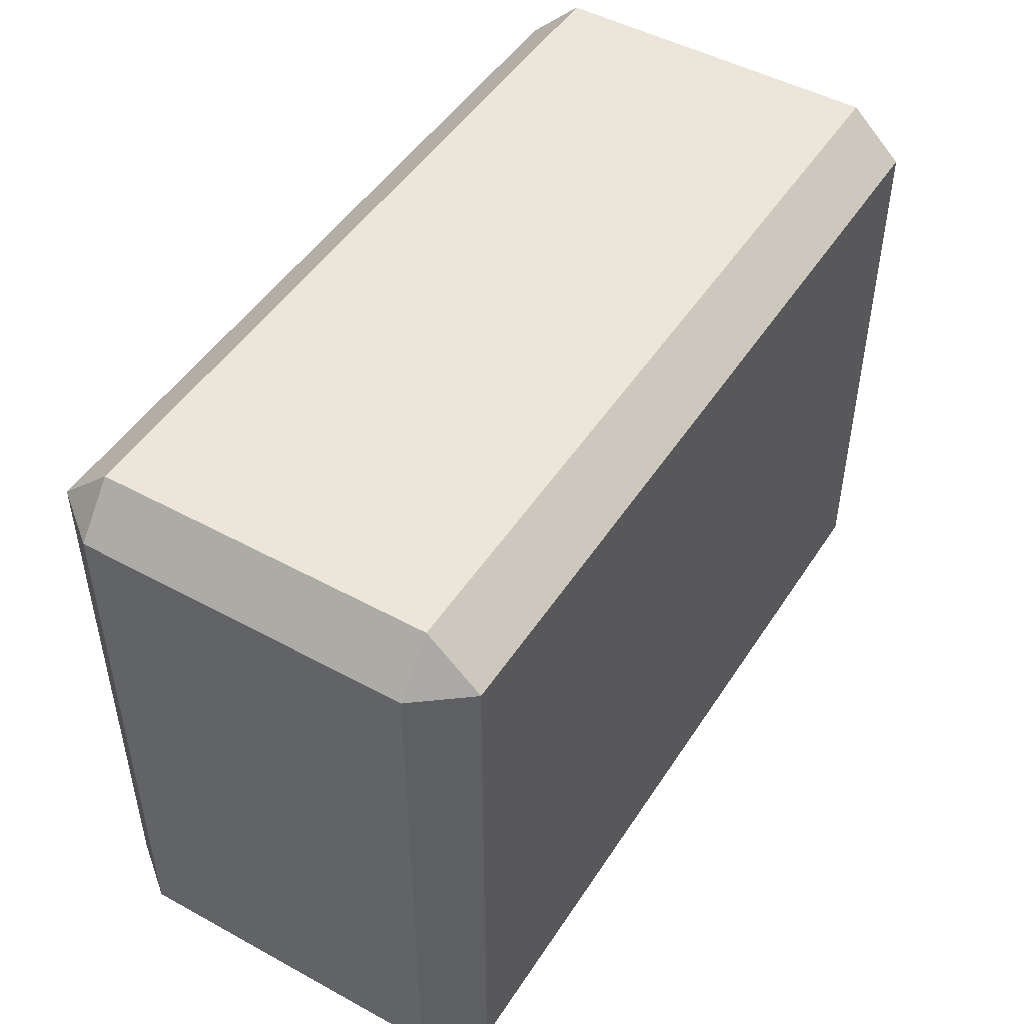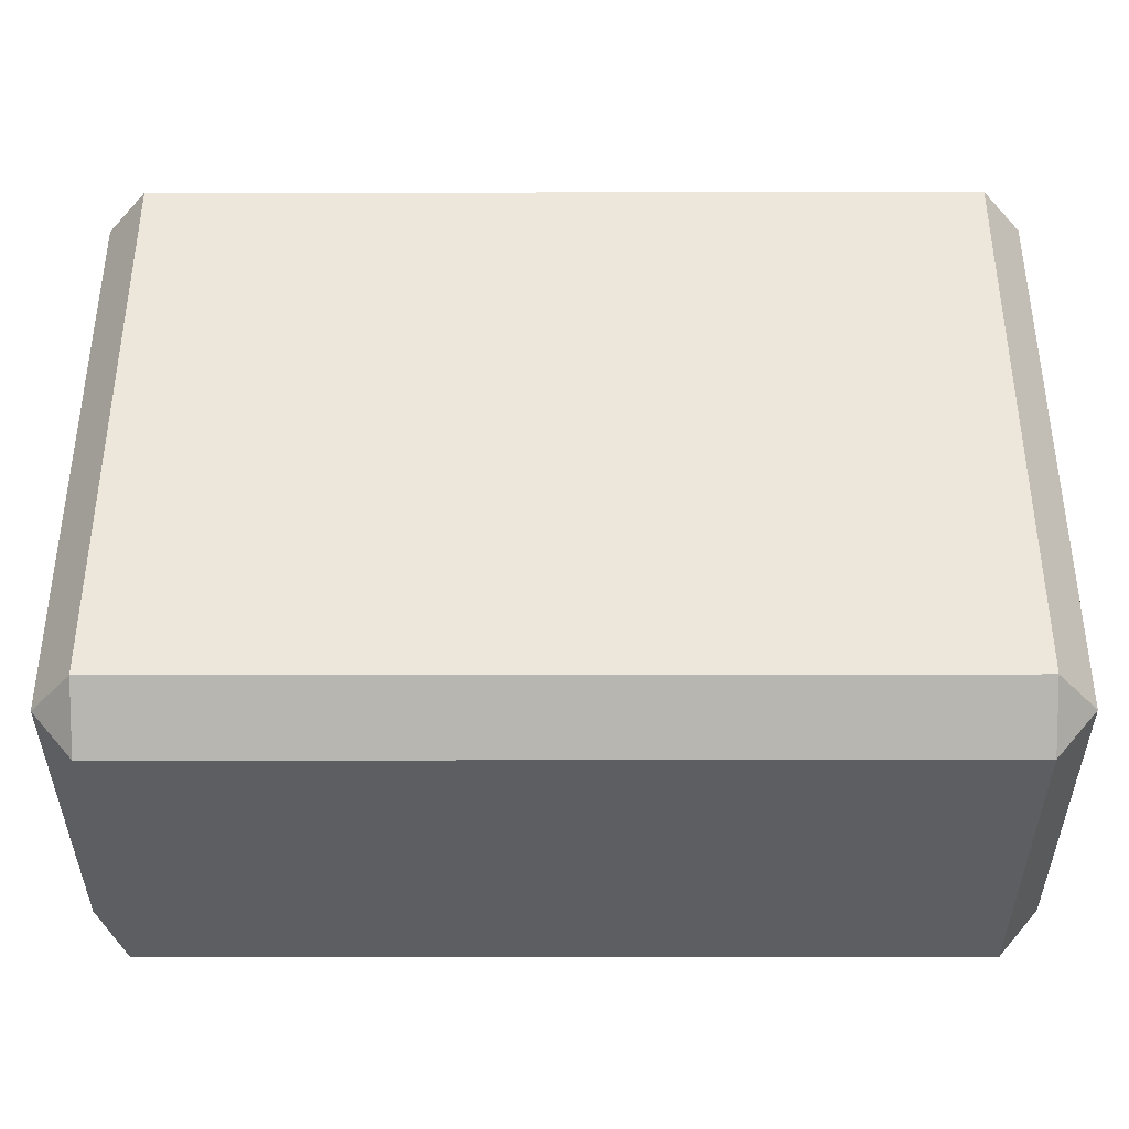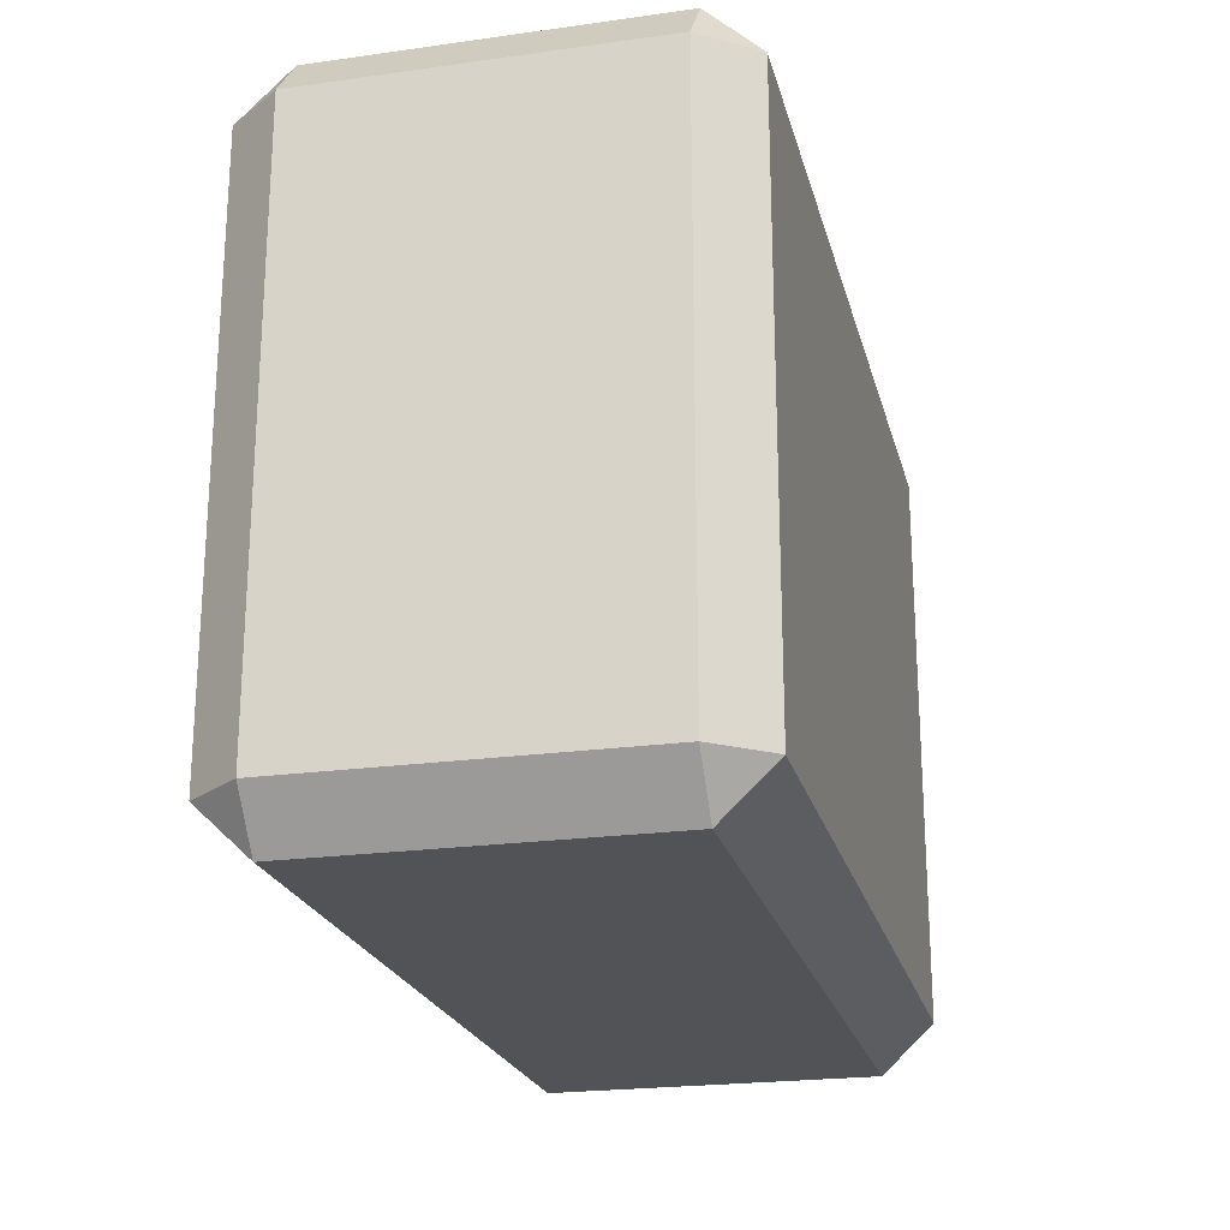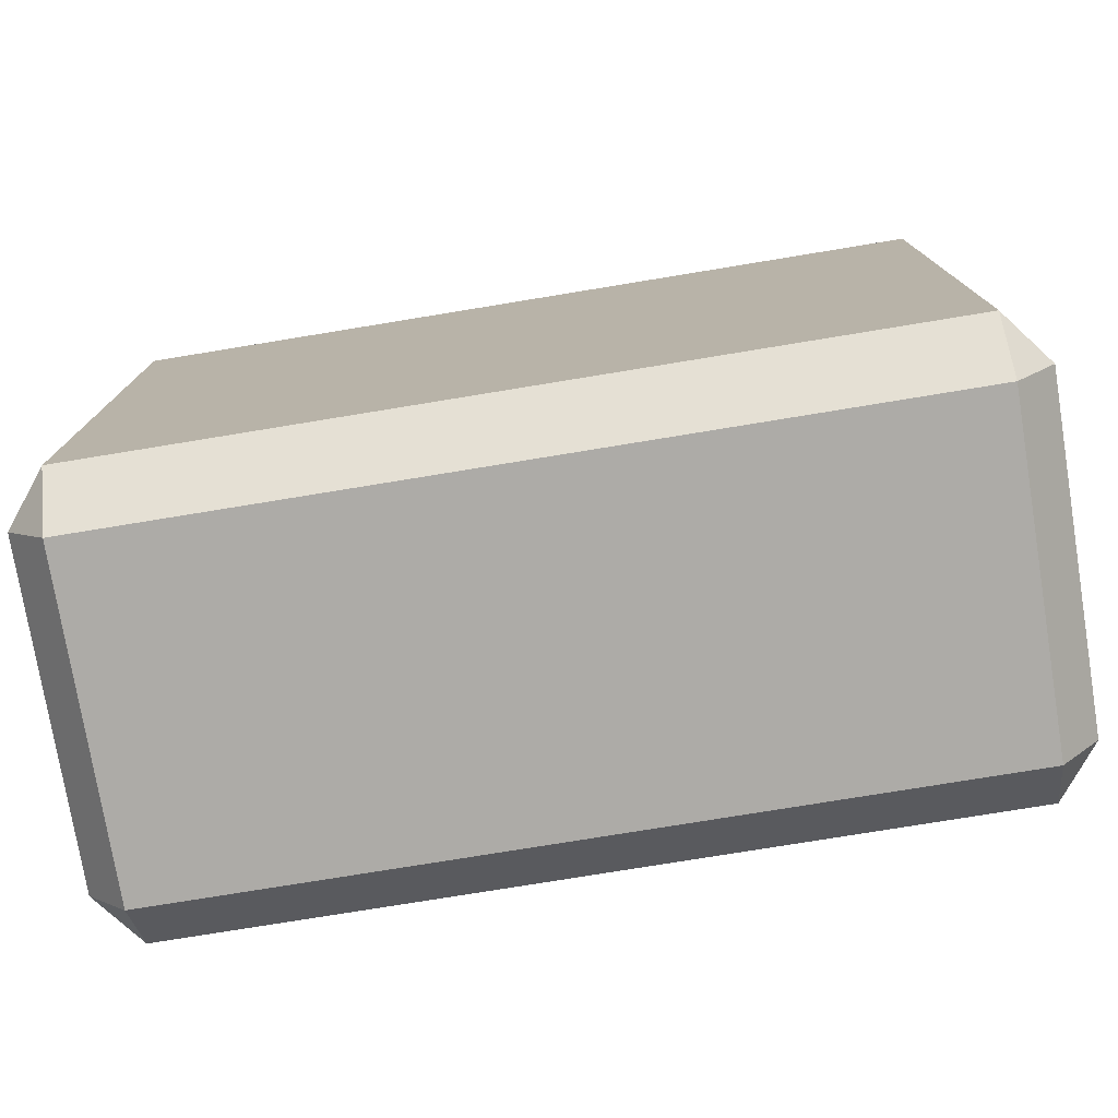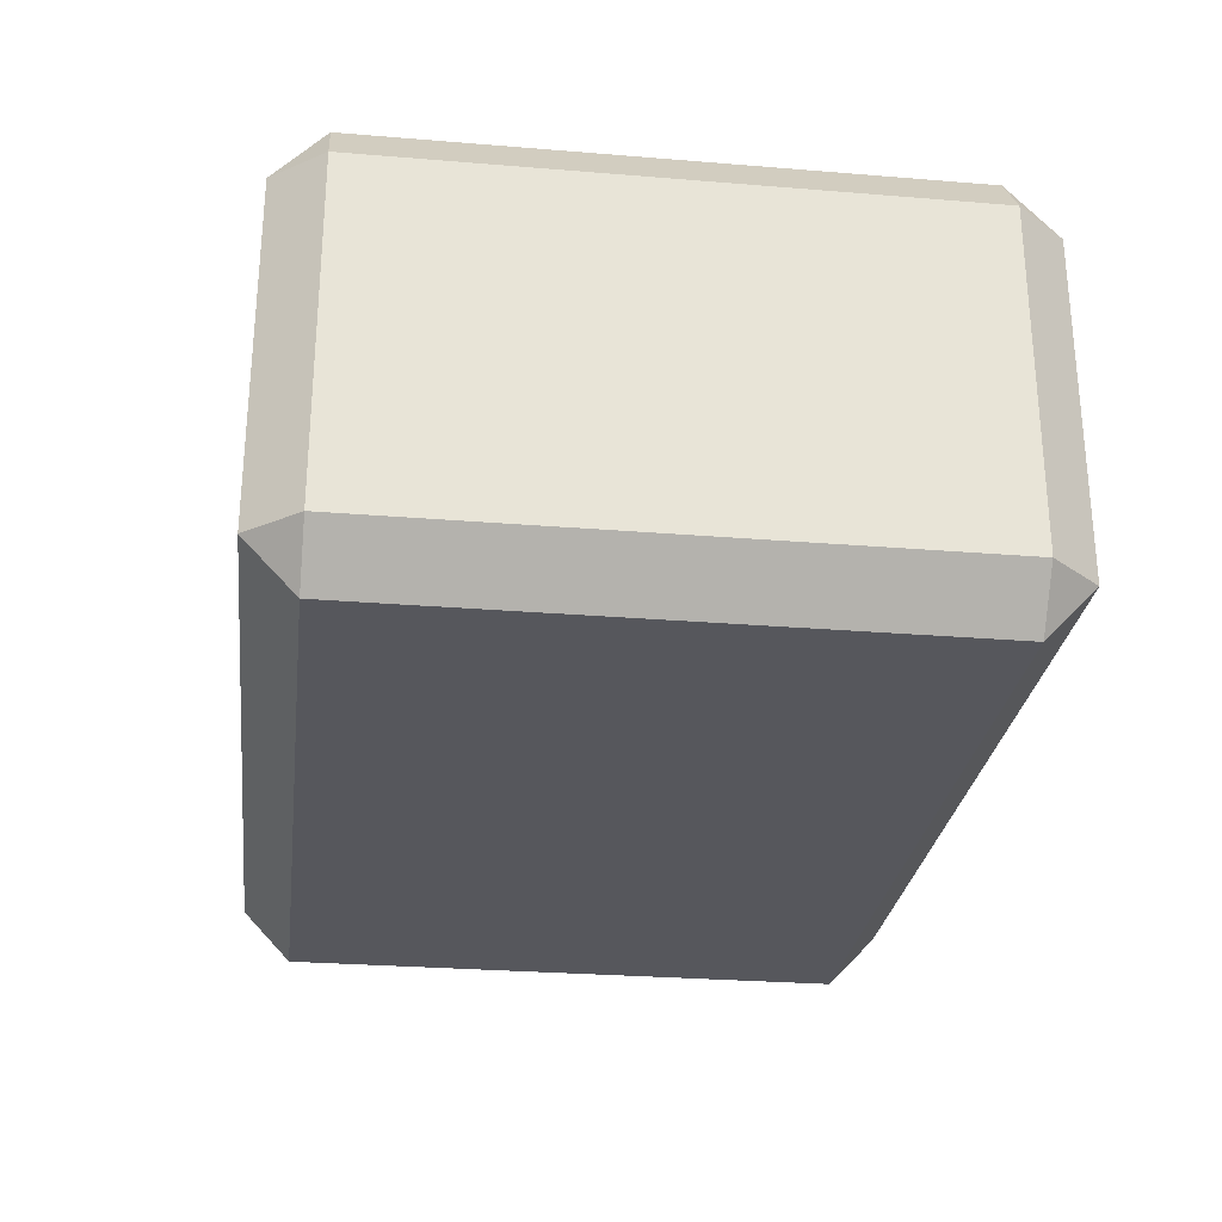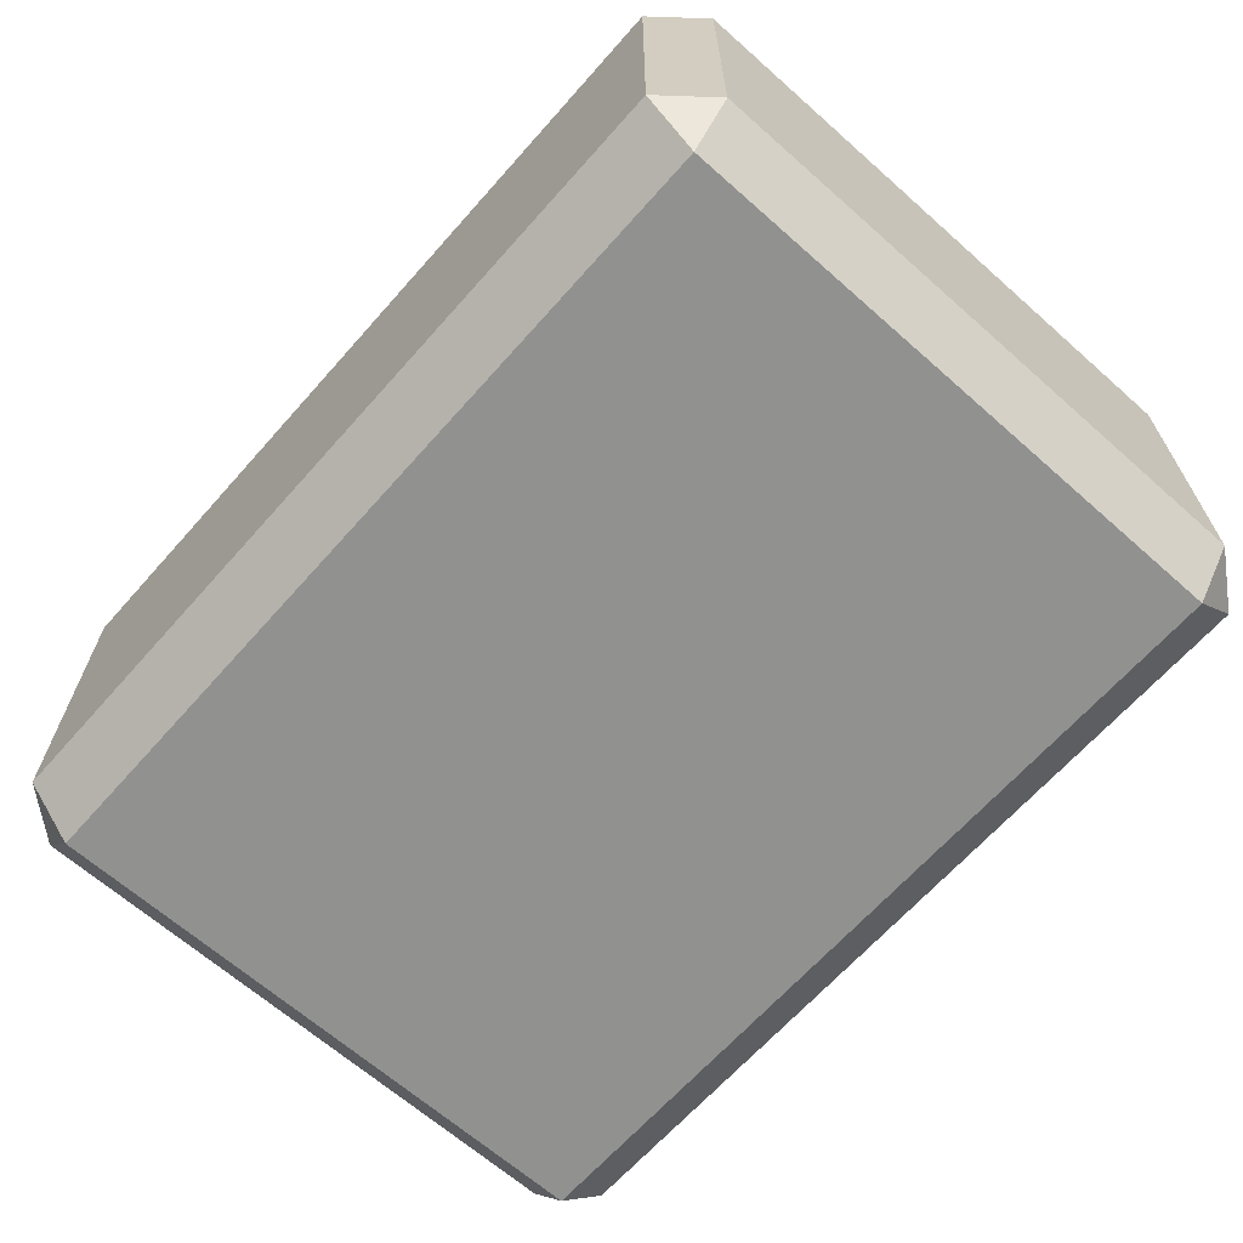
<metadata>
{"format":"obj","ext":"obj","renderer":"f3d","projection":"perspective","resolution":1024,"background":"white","views":[{"elev":48.1,"azim":-58.5,"up":"+Y"},{"elev":-38.0,"azim":0.1,"up":"+Y"},{"elev":-22.2,"azim":-76.4,"up":"+Y"},{"elev":-76.4,"azim":-170.7,"up":"+Y"},{"elev":-27.6,"azim":82.8,"up":"+Z"},{"elev":-66.0,"azim":-131.6,"up":"+Z"}]}
</metadata>
<code>
g Cube.036
v 0.5917 -0.4883 -0.2023
v 0.6513 -0.4163 -0.2023
v 0.5917 -0.4163 -0.2781
v -0.5917 -0.4883 -0.2023
v -0.5917 -0.4163 -0.2781
v -0.6513 -0.4163 -0.2023
v 0.5917 -0.4883 0.2838
v 0.5917 -0.4163 0.3597
v 0.6513 -0.4163 0.2838
v -0.5917 -0.4883 0.2838
v -0.6513 -0.4163 0.2838
v -0.5917 -0.4163 0.3597
v -0.5917 0.4883 0.2838
v -0.5917 0.4163 0.3597
v -0.6513 0.4163 0.2838
v 0.5917 0.4883 0.2838
v 0.6513 0.4163 0.2838
v 0.5917 0.4163 0.3597
v 0.5917 0.4163 -0.2781
v 0.6513 0.4163 -0.2023
v 0.5917 0.4883 -0.2023
v -0.5917 0.4883 -0.2023
v -0.6513 0.4163 -0.2023
v -0.5917 0.4163 -0.2781
v 0.5917 -0.4883 -0.1224
v 0.6513 -0.4163 -0.1224
v 0.6513 -0.4163 -0.2023
v 0.5917 -0.4883 -0.2023
v 0.5917 -0.4883 -0.2023
v 0.5917 -0.4163 -0.2781
v -0.5917 -0.4163 -0.2781
v -0.5917 -0.4883 -0.2023
v 0.5917 -0.4883 -0.1224
v 0.5917 -0.4883 -0.2023
v -0.5917 -0.4883 -0.2023
v -0.5917 -0.4883 -0.1224
v -0.5917 -0.4883 -0.2023
v -0.6513 -0.4163 -0.2023
v -0.6513 -0.4163 -0.1224
v -0.5917 -0.4883 -0.1224
v 0.5917 -0.4883 0.2838
v 0.5917 -0.4883 -0.1224
v -0.5917 -0.4883 -0.1224
v -0.5917 -0.4883 0.2838
v -0.5917 -0.4883 -0.1224
v -0.6513 -0.4163 -0.1224
v -0.6513 -0.4163 0.2838
v -0.5917 -0.4883 0.2838
v -0.6513 -0.4163 -0.1224
v -0.6513 -0.4163 -0.2023
v -0.6513 0.4163 -0.2023
v -0.6513 0.4163 -0.1224
v -0.6513 -0.4163 0.2838
v -0.6513 -0.4163 -0.1224
v -0.6513 0.4163 -0.1224
v -0.6513 0.4163 0.2838
v -0.5917 0.4883 0.2838
v -0.6513 0.4163 0.2838
v -0.6513 0.4163 -0.1224
v -0.5917 0.4883 -0.1224
v -0.5917 0.4883 -0.1224
v -0.6513 0.4163 -0.1224
v -0.6513 0.4163 -0.2023
v -0.5917 0.4883 -0.2023
v -0.5917 0.4883 -0.1224
v -0.5917 0.4883 -0.2023
v 0.5917 0.4883 -0.2023
v 0.5917 0.4883 -0.1224
v -0.5917 0.4883 0.2838
v -0.5917 0.4883 -0.1224
v 0.5917 0.4883 -0.1224
v 0.5917 0.4883 0.2838
v 0.5917 0.4883 -0.1224
v 0.6513 0.4163 -0.1224
v 0.6513 0.4163 0.2838
v 0.5917 0.4883 0.2838
v 0.5917 0.4883 -0.2023
v 0.6513 0.4163 -0.2023
v 0.6513 0.4163 -0.1224
v 0.5917 0.4883 -0.1224
v 0.6513 -0.4163 -0.2023
v 0.6513 -0.4163 -0.1224
v 0.6513 0.4163 -0.1224
v 0.6513 0.4163 -0.2023
v 0.6513 -0.4163 -0.1224
v 0.6513 -0.4163 0.2838
v 0.6513 0.4163 0.2838
v 0.6513 0.4163 -0.1224
v 0.5917 -0.4883 0.2838
v 0.6513 -0.4163 0.2838
v 0.6513 -0.4163 -0.1224
v 0.5917 -0.4883 -0.1224
v 0.5917 0.4163 0.3597
v 0.6513 0.4163 0.2838
v 0.6513 -0.4163 0.2838
v 0.5917 -0.4163 0.3597
v -0.5917 -0.4883 0.2838
v -0.5917 -0.4163 0.3597
v 0.5917 -0.4163 0.3597
v 0.5917 -0.4883 0.2838
v 0.5917 -0.4163 0.3597
v -0.5917 -0.4163 0.3597
v -0.5917 0.4163 0.3597
v 0.5917 0.4163 0.3597
v -0.6513 0.4163 0.2838
v -0.5917 0.4163 0.3597
v -0.5917 -0.4163 0.3597
v -0.6513 -0.4163 0.2838
v 0.5917 0.4883 0.2838
v 0.5917 0.4163 0.3597
v -0.5917 0.4163 0.3597
v -0.5917 0.4883 0.2838
v 0.5917 -0.4163 -0.2781
v 0.6513 -0.4163 -0.2023
v 0.6513 0.4163 -0.2023
v 0.5917 0.4163 -0.2781
v -0.5917 0.4883 -0.2023
v -0.5917 0.4163 -0.2781
v 0.5917 0.4163 -0.2781
v 0.5917 0.4883 -0.2023
v -0.5917 -0.4163 -0.2781
v 0.5917 -0.4163 -0.2781
v 0.5917 0.4163 -0.2781
v -0.5917 0.4163 -0.2781
v -0.5917 0.4163 -0.2781
v -0.6513 0.4163 -0.2023
v -0.6513 -0.4163 -0.2023
v -0.5917 -0.4163 -0.2781
g Cube.036_0
f 3 2 1
f 6 5 4
f 9 8 7
f 12 11 10
f 15 14 13
f 18 17 16
f 21 20 19
f 24 23 22
f 27 26 25
f 28 27 25
f 31 30 29
f 32 31 29
f 35 34 33
f 36 35 33
f 39 38 37
f 40 39 37
f 43 42 41
f 44 43 41
f 47 46 45
f 48 47 45
f 51 50 49
f 52 51 49
f 55 54 53
f 56 55 53
f 59 58 57
f 60 59 57
f 63 62 61
f 64 63 61
f 67 66 65
f 68 67 65
f 71 70 69
f 72 71 69
f 75 74 73
f 76 75 73
f 79 78 77
f 80 79 77
f 83 82 81
f 84 83 81
f 87 86 85
f 88 87 85
f 91 90 89
f 92 91 89
f 95 94 93
f 96 95 93
f 99 98 97
f 100 99 97
f 103 102 101
f 104 103 101
f 107 106 105
f 108 107 105
f 111 110 109
f 112 111 109
f 115 114 113
f 116 115 113
f 119 118 117
f 120 119 117
f 123 122 121
f 124 123 121
f 127 126 125
f 128 127 125

</code>
